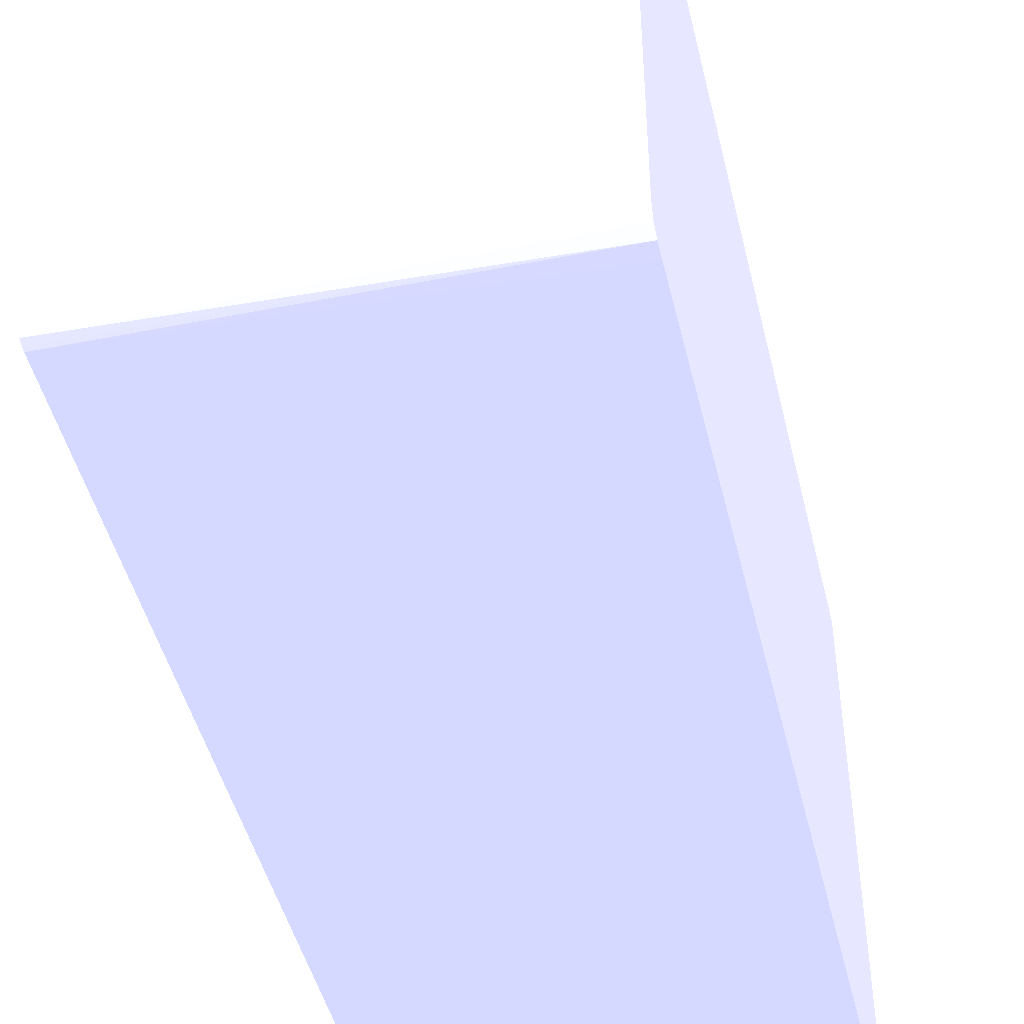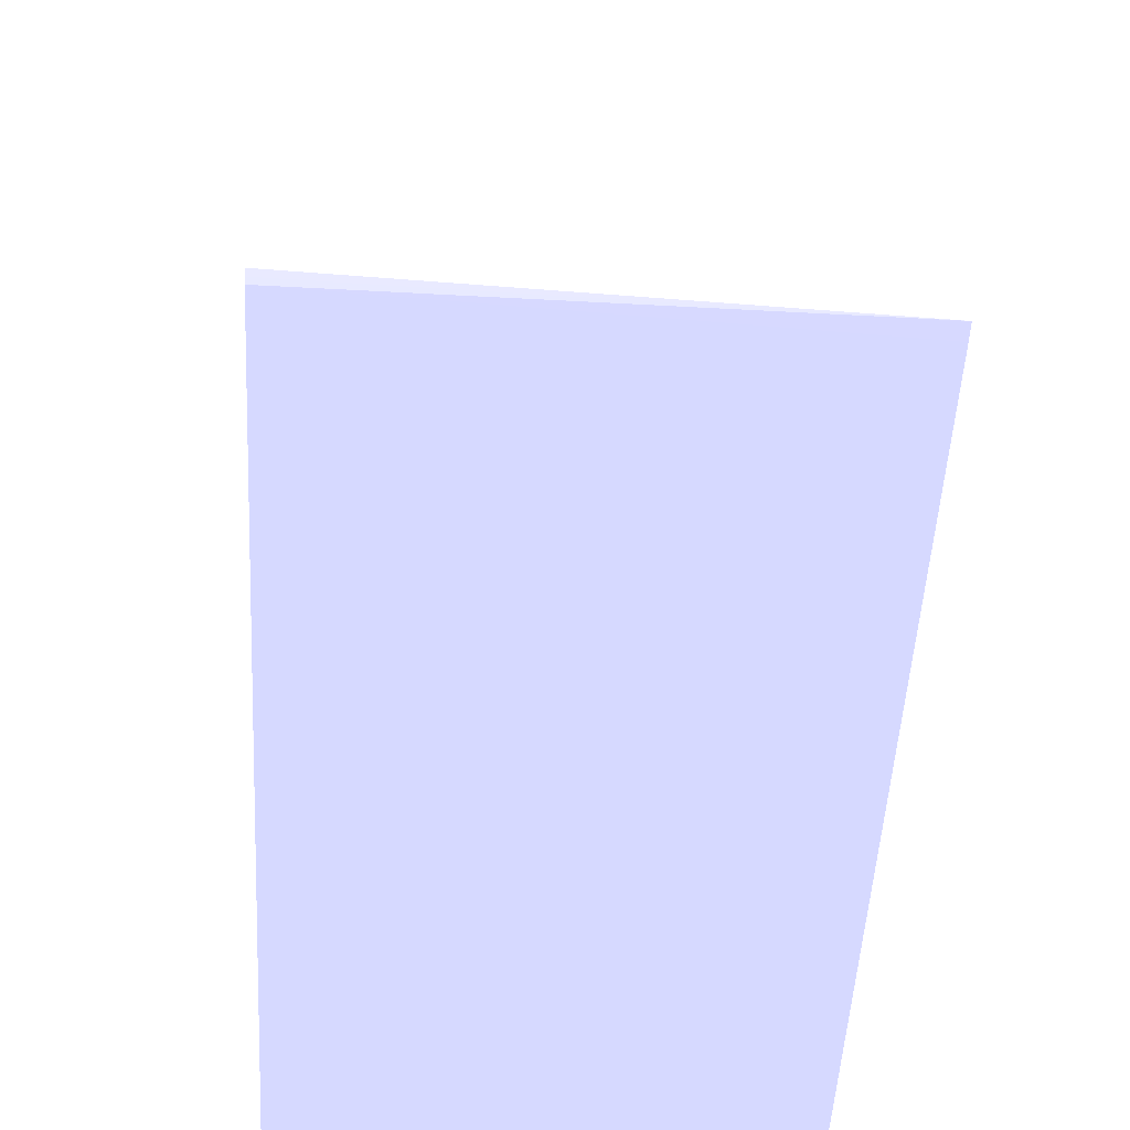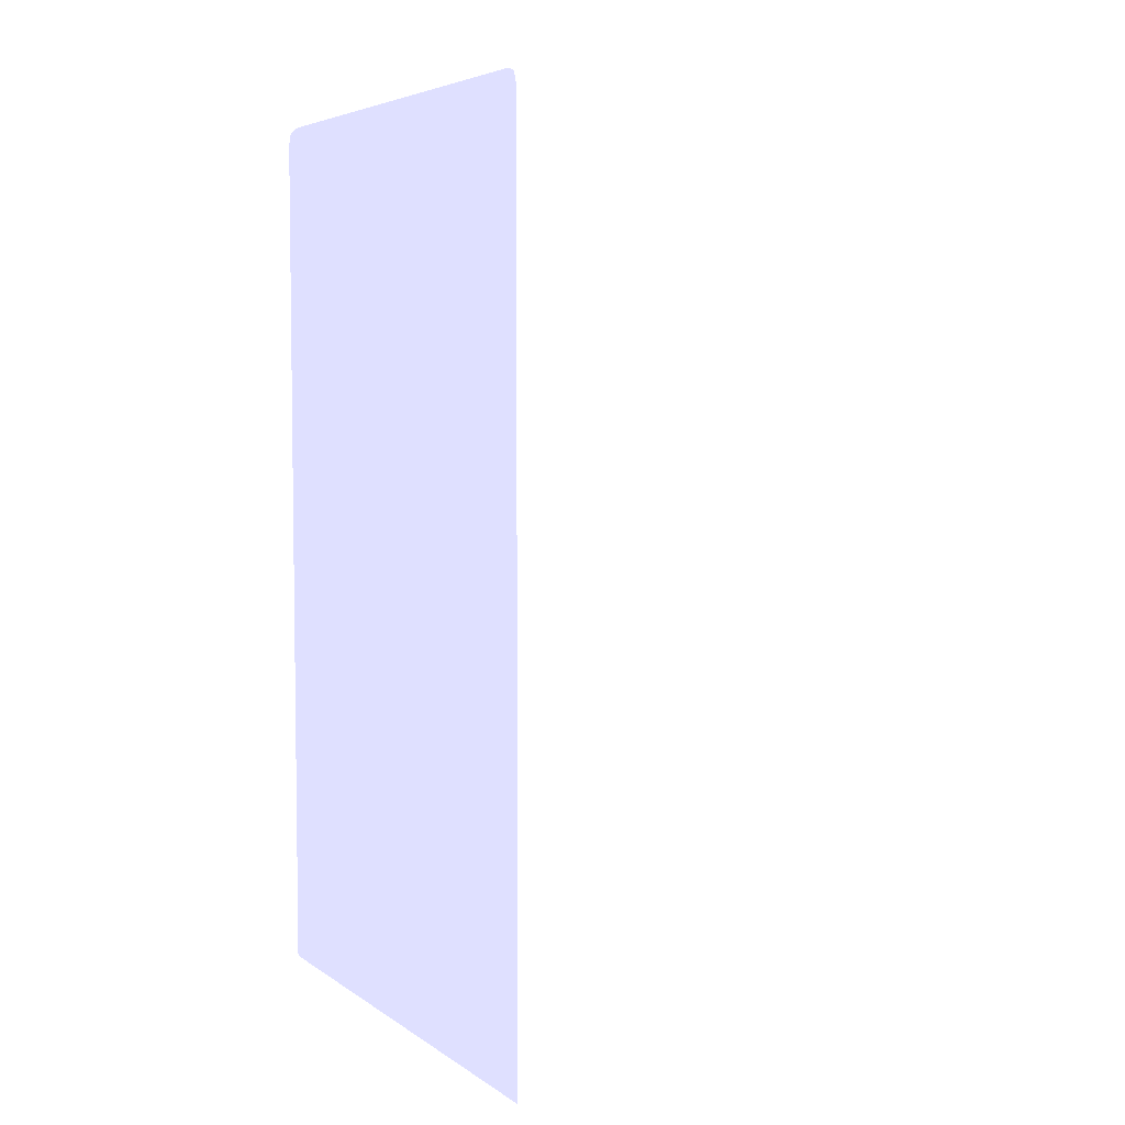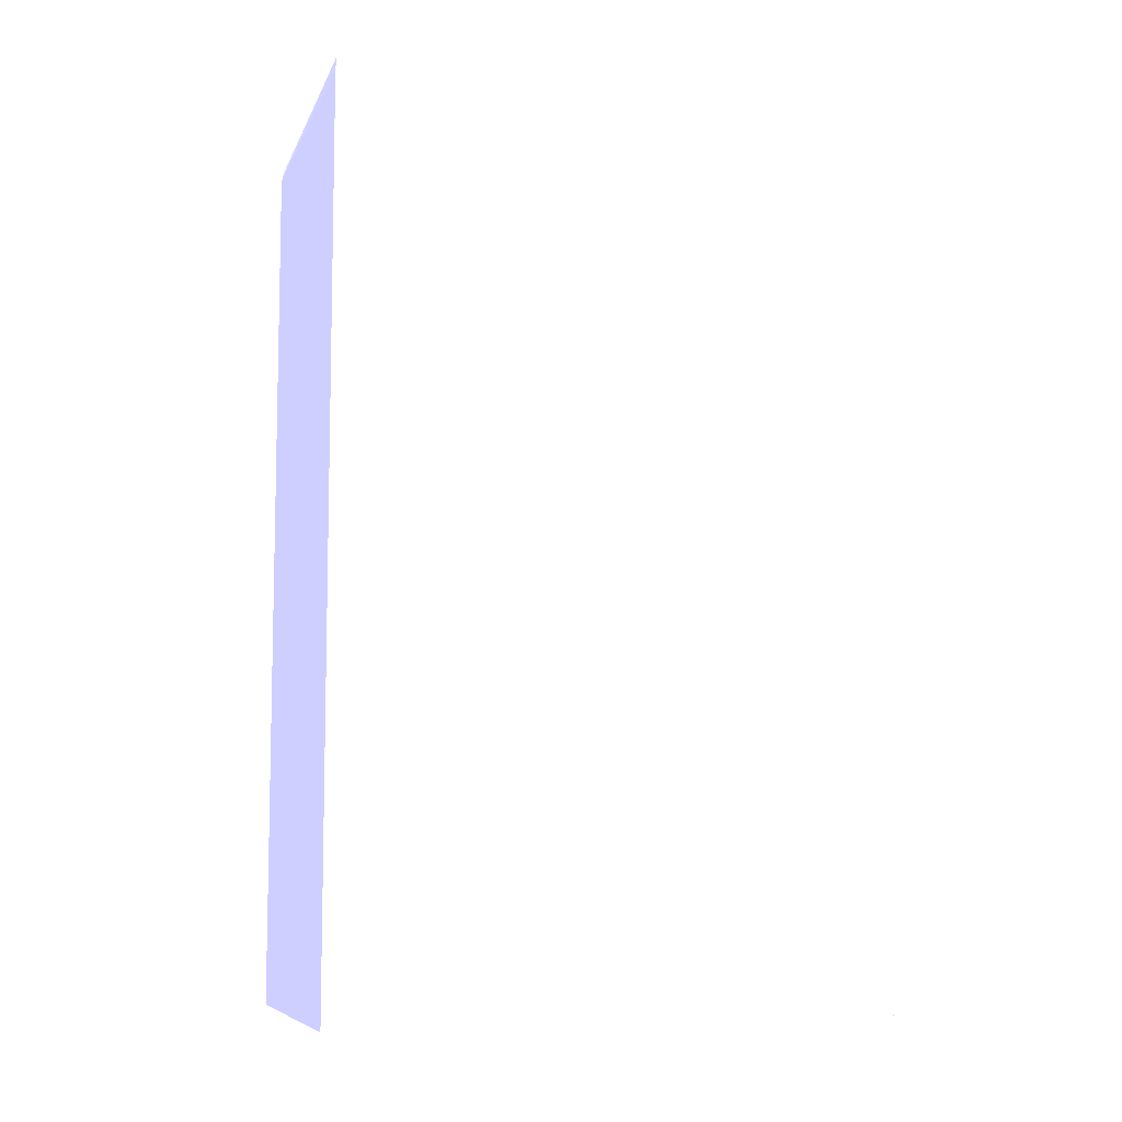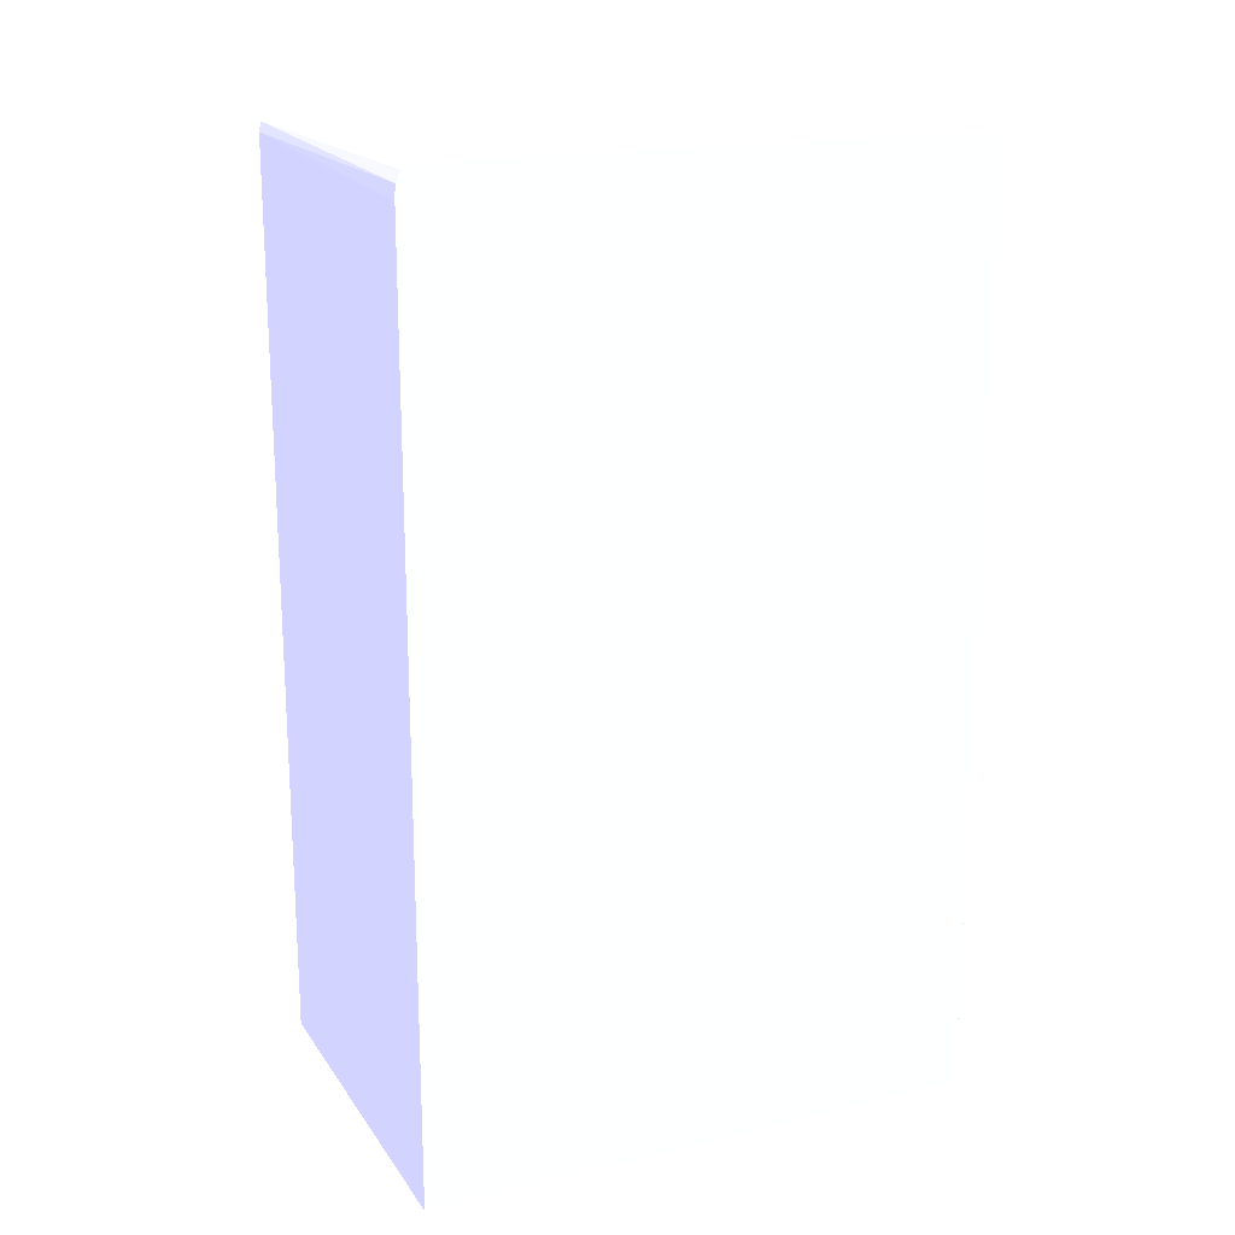
<metadata>
{"format":"obj","ext":"obj","renderer":"f3d","projection":"perspective","resolution":1024,"background":"white","views":[{"elev":-46.4,"azim":-166.6,"up":"+Z"},{"elev":-46.9,"azim":177.0,"up":"+Z"},{"elev":5.1,"azim":-27.8,"up":"+Y"},{"elev":-8.1,"azim":-106.0,"up":"+Y"},{"elev":18.1,"azim":-114.8,"up":"+Y"}]}
</metadata>
<code>
v 6.1e-06 0.03781 0.03821 0.6118 0.6157 0.9412
v 6.1e-06 0.03796 0.03816 0.6118 0.6157 0.9412
v -0.01057 0.03781 0.03821 0.6118 0.6157 0.9412
v 6.1e-06 0.0128 0.03821 0.6118 0.6157 0.9412
v 6.1e-06 0.0381 0.0381 0.6118 0.6157 0.9412
v -0.01057 0.0381 0.0381 0.6118 0.6157 0.9412
v -0.01057 0.03801 0.03814 0.6118 0.6157 0.9412
v -0.01057 0.0128 0.03821 0.6118 0.6157 0.9412
v 6.1e-06 0.0128 0.02307 0.6118 0.6157 0.9412
v 6.1e-06 0.03821 0.03781 0.6118 0.6157 0.9412
v -0.01057 0.03821 0.03781 0.6118 0.6157 0.9412
v -0.01057 0.0128 0.0229 0.6118 0.6157 0.9412
v 6.1e-06 0.03781 0.02307 0.6118 0.6157 0.9412
v 6.1e-06 0.03821 0.02375 0.6118 0.6157 0.9412
v -0.01057 0.03821 0.02375 0.6118 0.6157 0.9412
v -0.01057 0.03743 0.0229 0.6118 0.6157 0.9412
v -0.01057 0.03781 0.02291 0.6118 0.6157 0.9412
v 6.1e-06 0.03794 0.02309 0.6118 0.6157 0.9412
v 6.1e-06 0.03818 0.02337 0.6118 0.6157 0.9412
v -0.01057 0.03818 0.02337 0.6118 0.6157 0.9412
v -0.01057 0.03809 0.02305 0.6118 0.6157 0.9412
v 6.1e-06 0.03807 0.02312 0.6118 0.6157 0.9412
f 1 2 3
f 1 3 8
f 1 8 4
f 1 4 9
f 1 9 13
f 1 13 18
f 1 18 22
f 1 22 19
f 1 19 14
f 1 14 10
f 1 10 5
f 1 5 2
f 2 5 6
f 2 6 7
f 2 7 3
f 3 7 6
f 3 6 11
f 3 11 15
f 3 15 20
f 3 20 21
f 3 21 17
f 3 17 16
f 3 16 12
f 3 12 8
f 4 8 12
f 4 12 9
f 5 10 11
f 5 11 6
f 9 12 16
f 9 16 13
f 10 14 15
f 10 15 11
f 13 16 17
f 13 17 18
f 14 19 20
f 14 20 15
f 17 21 22
f 17 22 18
f 19 22 21
f 19 21 20

</code>
